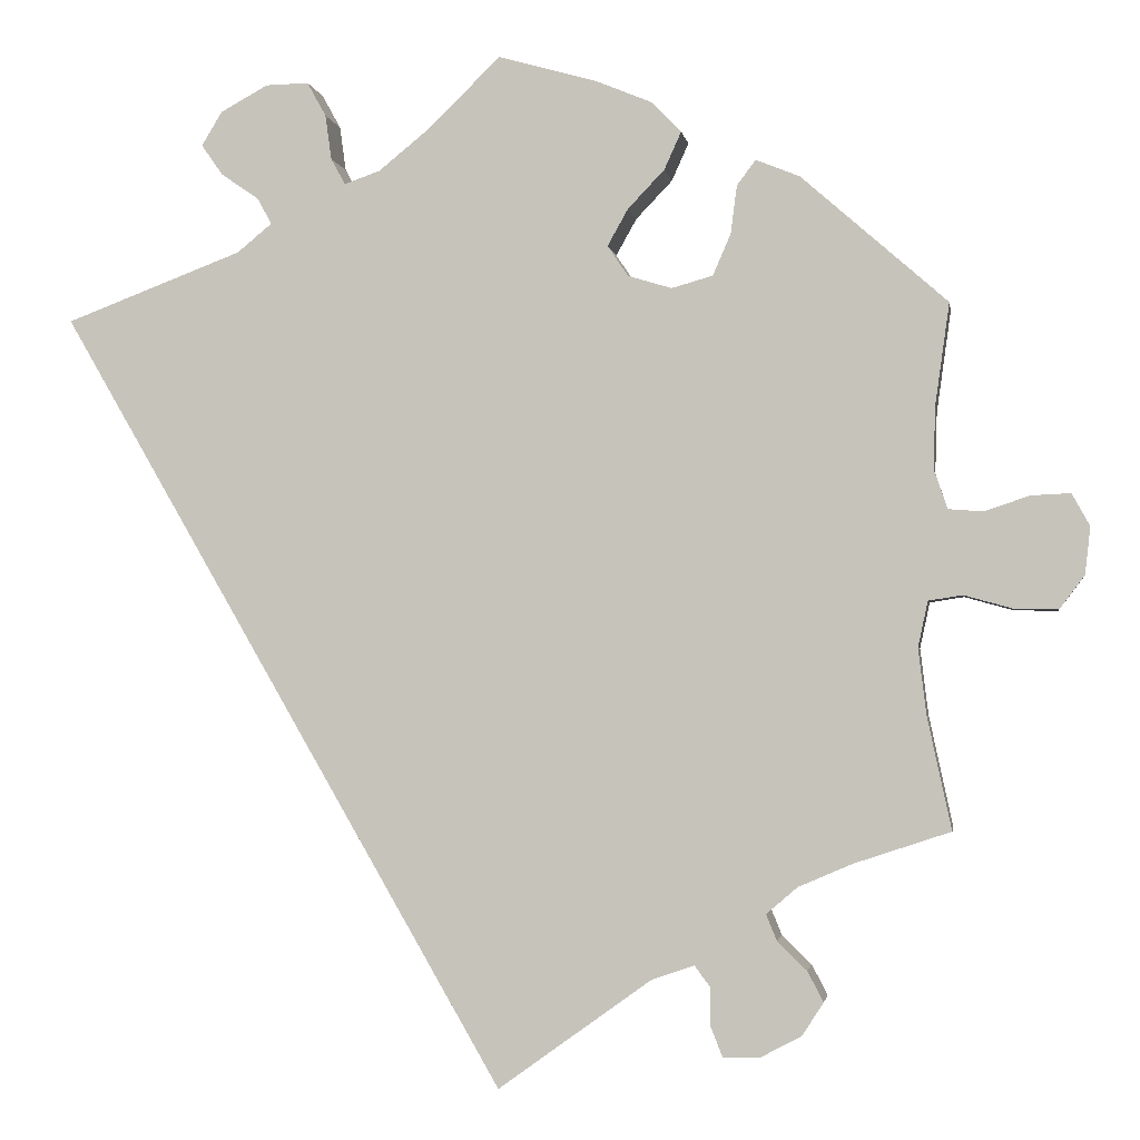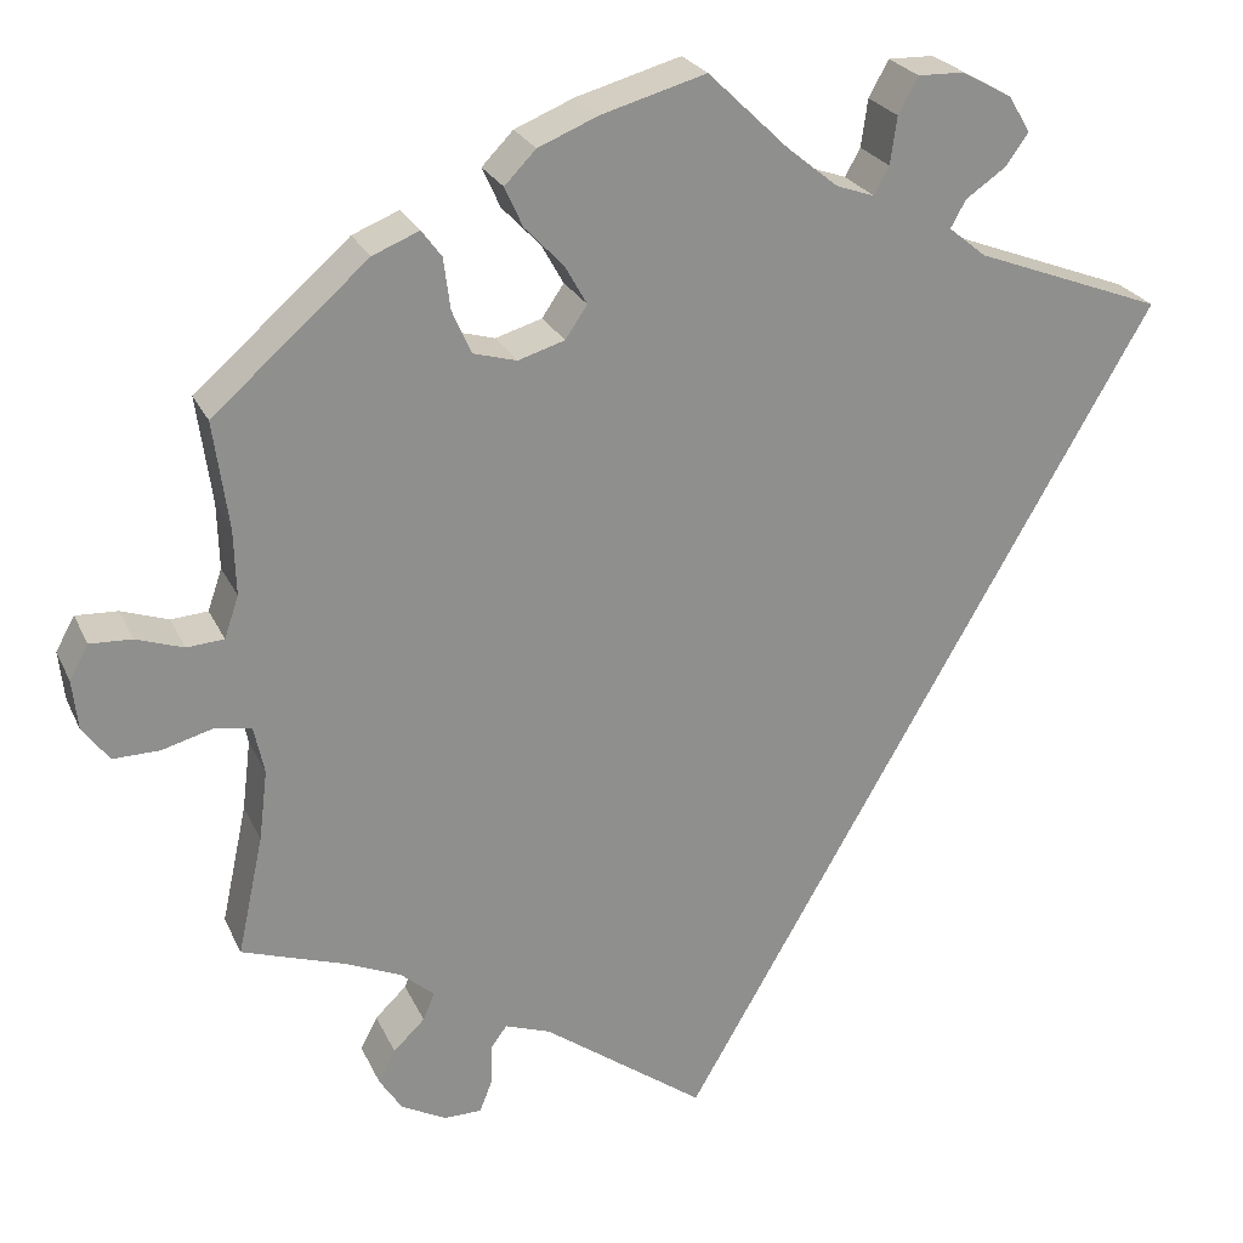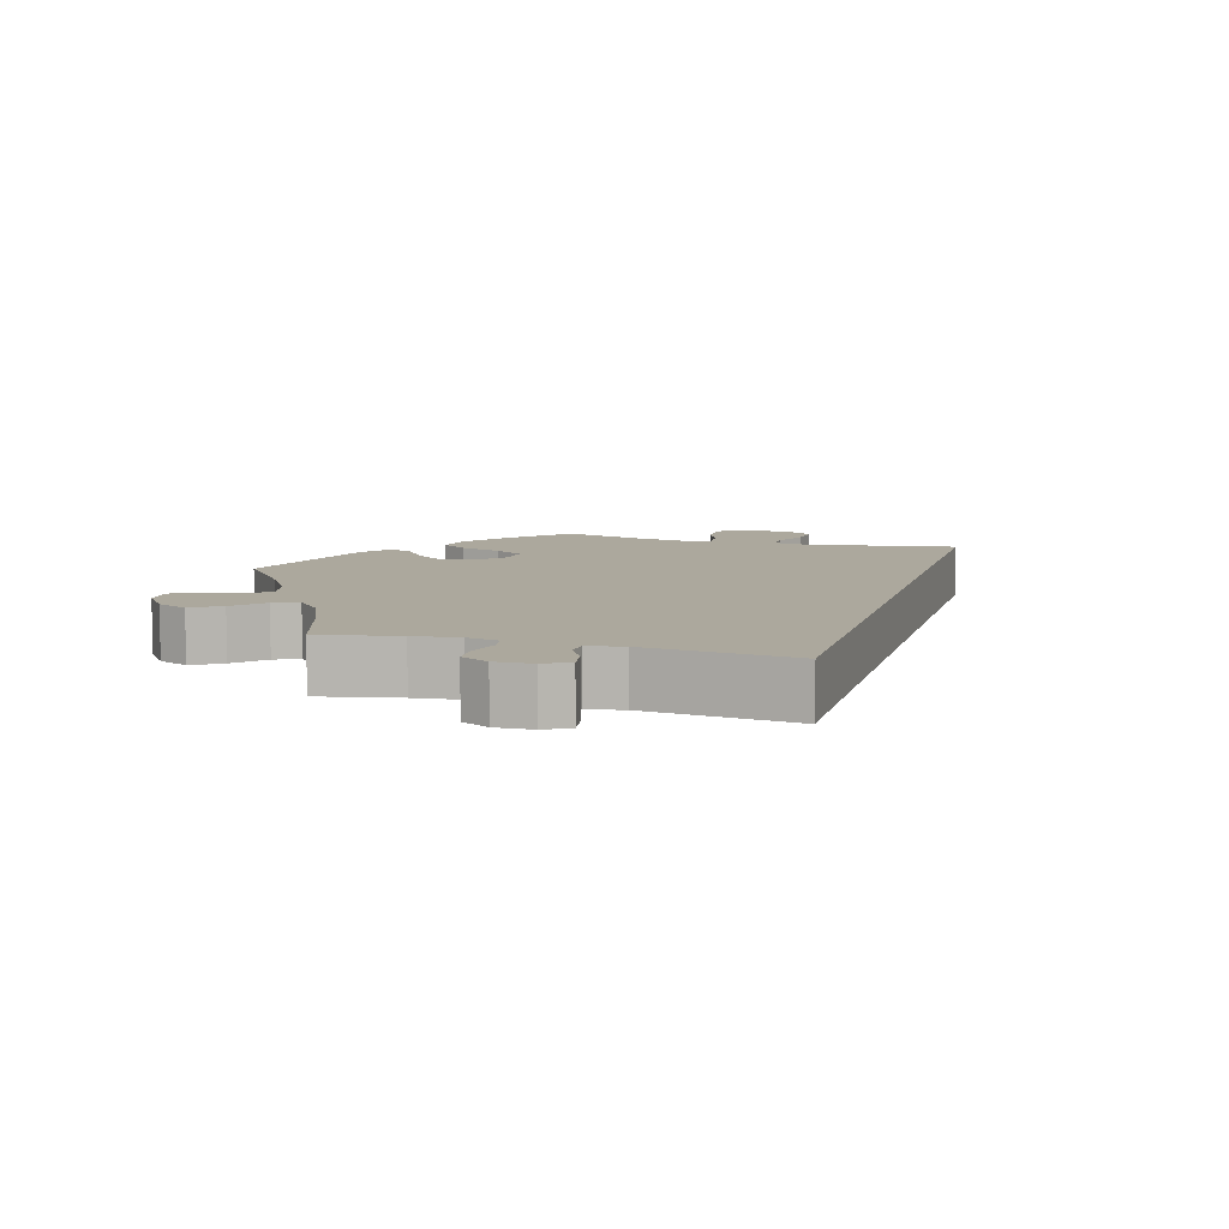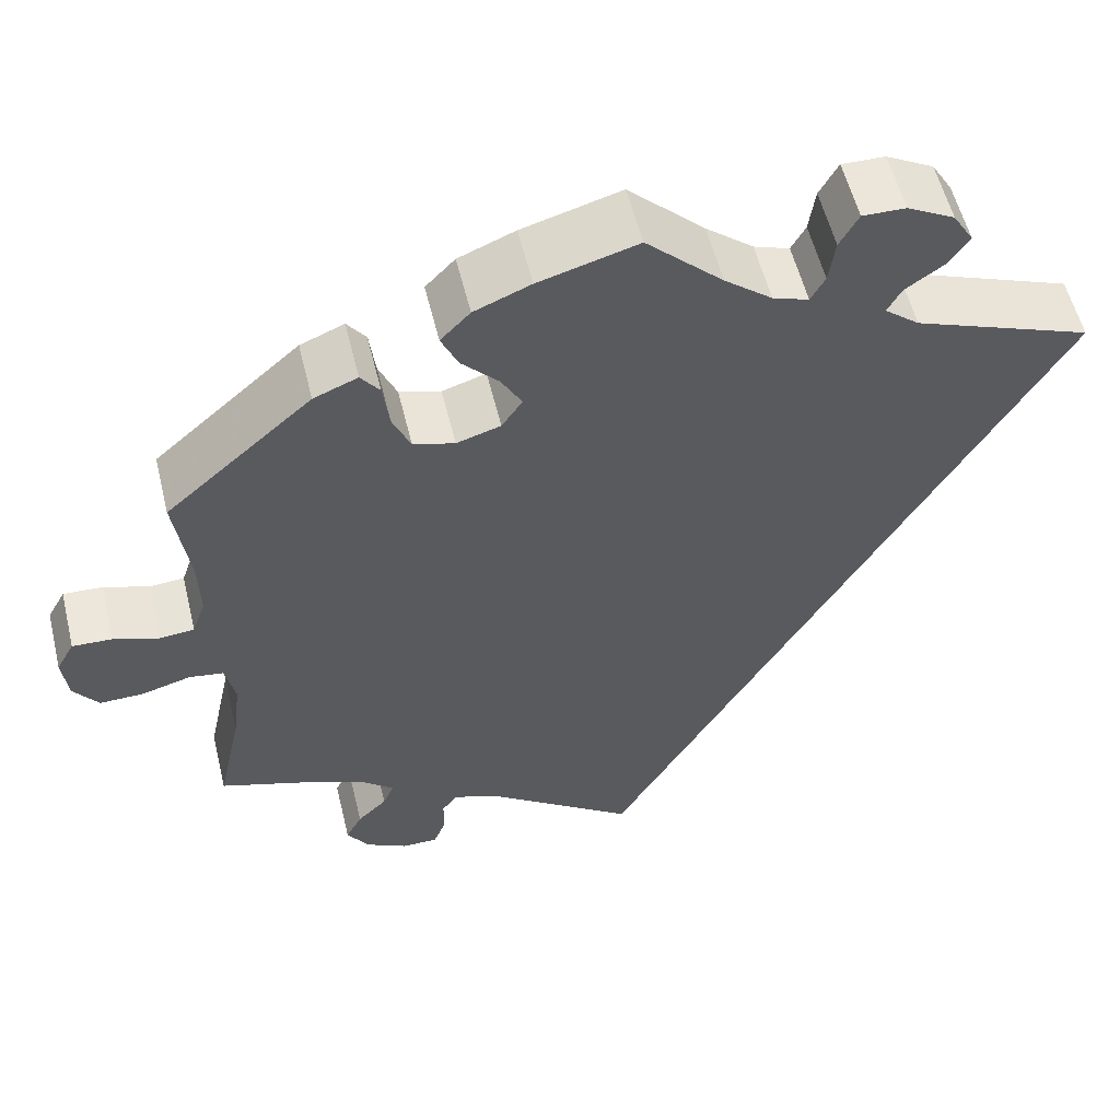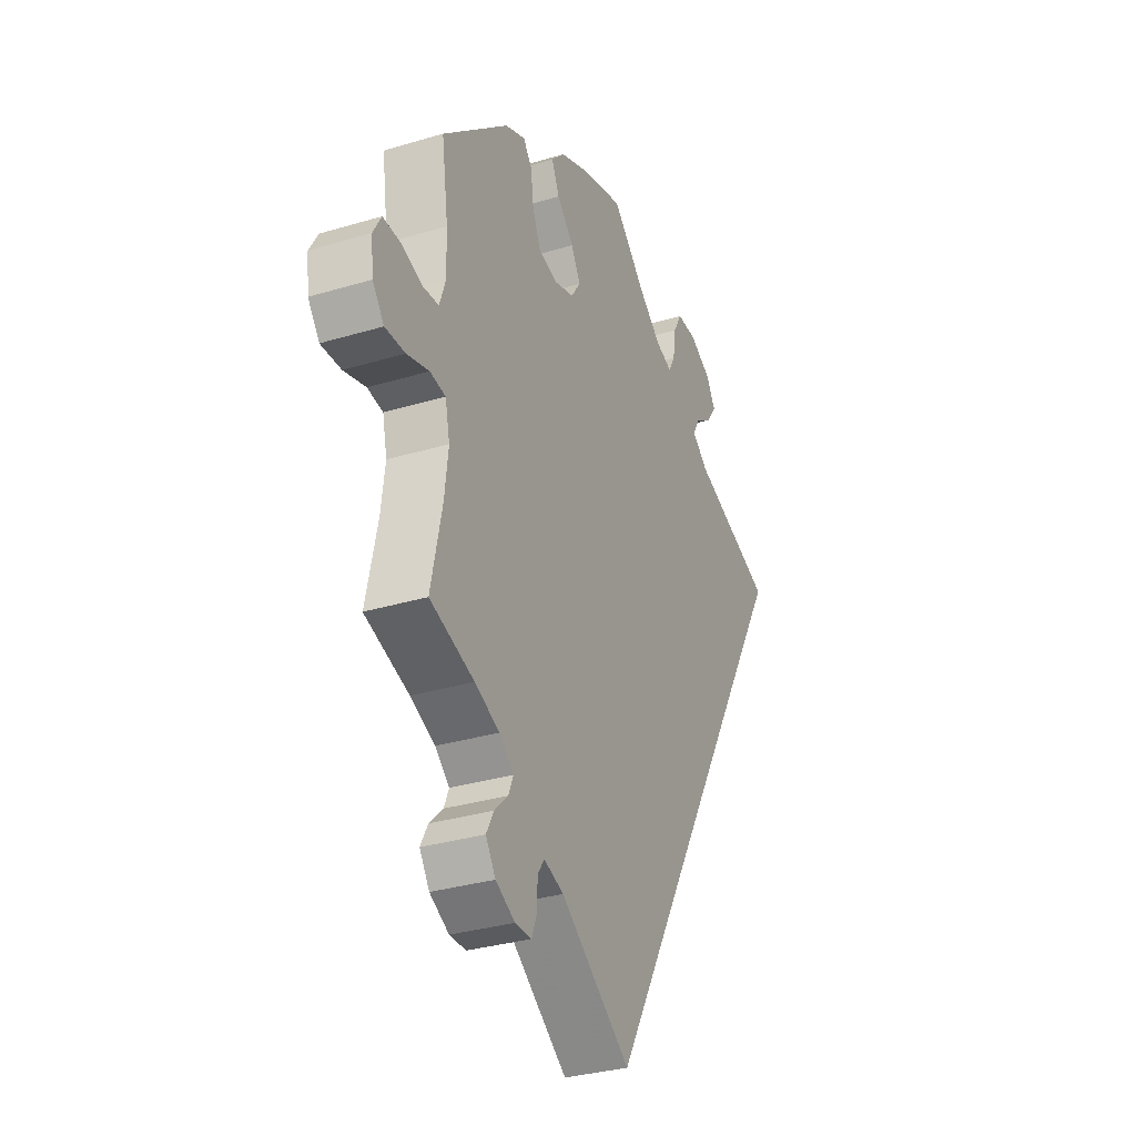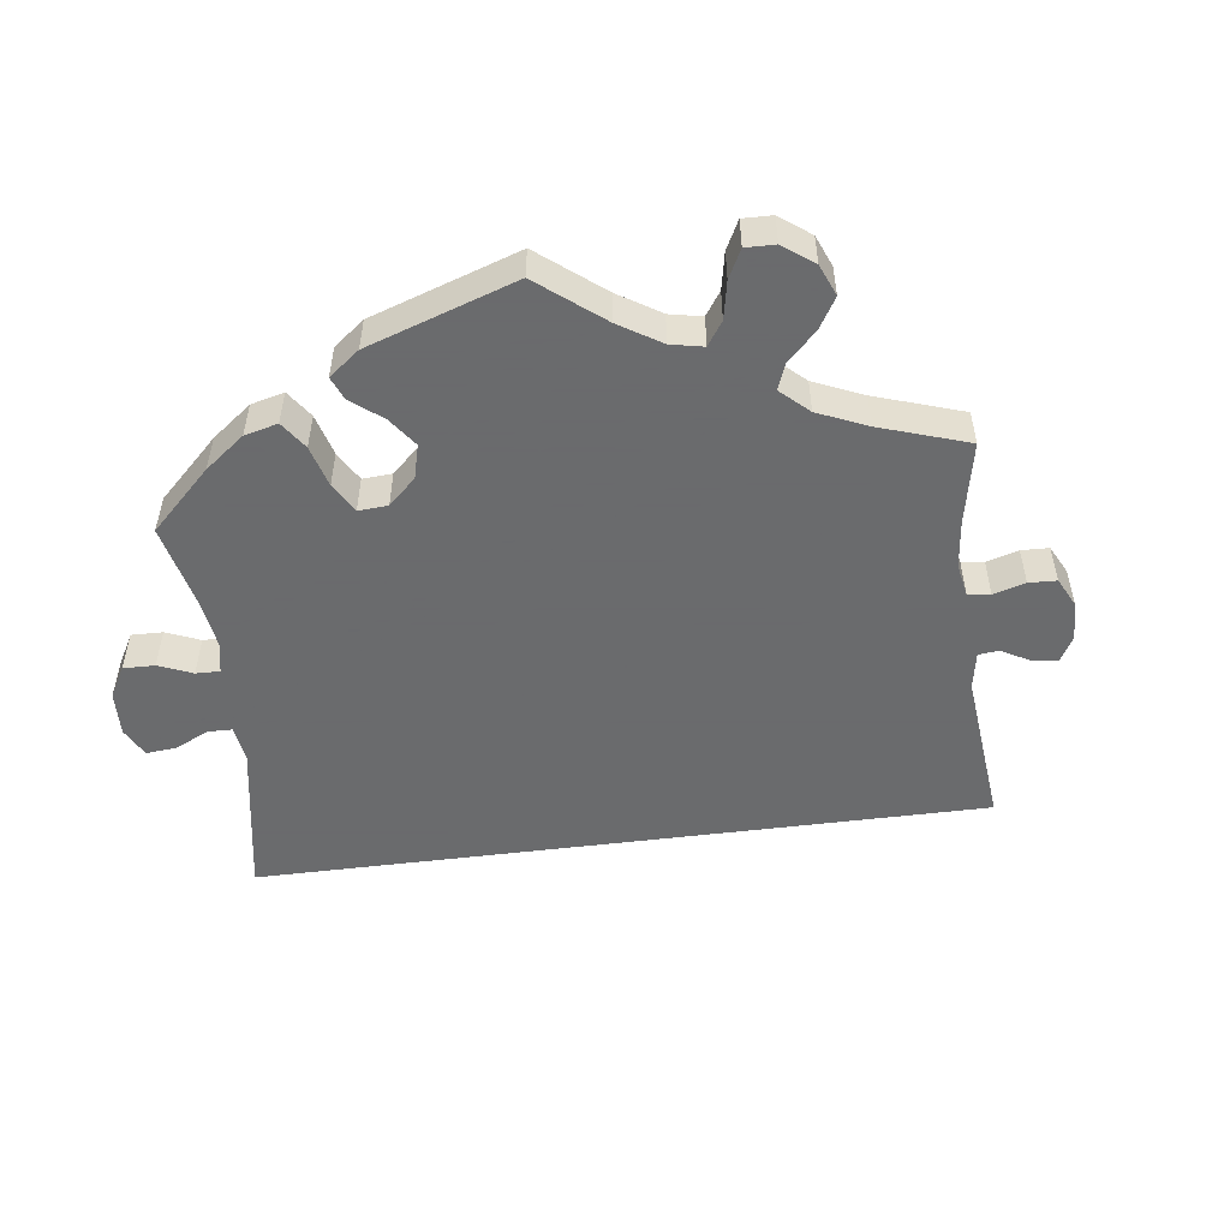
<metadata>
{"format":"obj","ext":"obj","renderer":"f3d","projection":"perspective","resolution":1024,"background":"white","views":[{"elev":-2.3,"azim":9.0,"up":"+Z"},{"elev":24.5,"azim":159.9,"up":"+Z"},{"elev":8.6,"azim":166.1,"up":"+Y"},{"elev":56.2,"azim":166.3,"up":"+Z"},{"elev":-32.2,"azim":112.8,"up":"+Z"},{"elev":-53.2,"azim":67.2,"up":"+Y"}]}
</metadata>
<code>
v -0.501 0.07 0.289
v -0.303 0.07 0.364
v -0.264 0.07 0.396
v -0.28 0.07 0.425
v -0.322 0.07 0.454
v -0.346 0.07 0.488
v -0.323 0.07 0.526
v -0.27 0.07 0.555
v -0.222 0.07 0.556
v -0.201 0.07 0.518
v -0.194 0.07 0.468
v -0.178 0.07 0.439
v -0.138 0.07 0.453
v -0.085 0.07 0.496
v 0 0.07 0.578
v 0.11 0.07 0.547
v 0.173 0.07 0.521
v 0.206 0.07 0.487
v 0.187 0.07 0.445
v 0.146 0.07 0.402
v 0.123 0.07 0.361
v 0.146 0.07 0.327
v 0.195 0.07 0.312
v 0.241 0.07 0.325
v 0.261 0.07 0.371
v 0.268 0.07 0.425
v 0.289 0.07 0.453
v 0.338 0.07 0.433
v 0.501 0.07 0.29
v 0.485 0.07 0.176
v 0.483 0.07 0.107
v 0.498 0.07 0.063
v 0.537 0.07 0.06
v 0.587 0.07 0.077
v 0.631 0.07 0.079
v 0.651 0.07 0.043
v 0.645 0.07 -0.01
v 0.617 0.07 -0.047
v 0.568 0.07 -0.046
v 0.514 0.07 -0.031
v 0.476 0.07 -0.037
v 0.465 0.07 -0.088
v 0.474 0.07 -0.162
v 0.501 0.07 -0.288
v 0.393 0.07 -0.324
v 0.333 0.07 -0.35
v 0.298 0.07 -0.38
v 0.31 0.07 -0.409
v 0.343 0.07 -0.441
v 0.361 0.07 -0.475
v 0.337 0.07 -0.512
v 0.29 0.07 -0.537
v 0.25 0.07 -0.537
v 0.237 0.07 -0.504
v 0.236 0.07 -0.46
v 0.219 0.07 -0.437
v 0.171 0.07 -0.454
v 0 0.07 -0.577
v -0.501 0 0.289
v -0.303 0 0.364
v -0.264 0 0.396
v -0.28 0 0.425
v -0.322 0 0.454
v -0.346 0 0.488
v -0.323 0 0.526
v -0.27 0 0.555
v -0.222 0 0.556
v -0.201 0 0.518
v -0.194 0 0.468
v -0.178 0 0.439
v -0.138 0 0.453
v -0.085 0 0.496
v 0 0 0.578
v 0.11 0 0.547
v 0.173 0 0.521
v 0.206 0 0.487
v 0.187 0 0.445
v 0.146 0 0.402
v 0.123 0 0.361
v 0.146 0 0.327
v 0.195 0 0.312
v 0.241 0 0.325
v 0.261 0 0.371
v 0.268 0 0.425
v 0.289 0 0.453
v 0.338 0 0.433
v 0.501 0 0.29
v 0.485 0 0.176
v 0.483 0 0.107
v 0.498 0 0.063
v 0.537 0 0.06
v 0.587 0 0.077
v 0.631 0 0.079
v 0.651 0 0.043
v 0.645 0 -0.01
v 0.617 0 -0.047
v 0.568 0 -0.046
v 0.514 0 -0.031
v 0.476 0 -0.037
v 0.465 0 -0.088
v 0.474 0 -0.162
v 0.501 0 -0.288
v 0.393 0 -0.324
v 0.333 0 -0.35
v 0.298 0 -0.38
v 0.31 0 -0.409
v 0.343 0 -0.441
v 0.361 0 -0.475
v 0.337 0 -0.512
v 0.29 0 -0.537
v 0.25 0 -0.537
v 0.237 0 -0.504
v 0.236 0 -0.46
v 0.219 0 -0.437
v 0.171 0 -0.454
v 0 0 -0.577
f 57 58 1 2
f 56 57 2 3
f 55 56 3 4
f 52 53 54 55
f 52 55 4
f 51 52 4
f 48 49 50 51
f 47 48 51 4
f 46 47 4
f 45 46 4
f 43 44 45 4
f 42 43 4
f 41 42 4 5
f 40 41 5 6
f 33 34 35 36
f 32 33 36 37
f 27 28 29 30
f 25 26 27 30
f 24 25 30 31
f 23 24 31 32
f 17 18 19 20
f 17 20 21
f 14 15 16 17
f 13 14 17 21
f 12 13 21 22
f 8 9 10 11
f 8 11 12
f 7 8 12
f 6 7 12
f 40 6 12 22
f 32 37 38 39
f 32 39 40
f 22 23 32 40
f 60 59 116 115
f 61 60 115 114
f 62 61 114 113
f 113 112 111 110
f 62 113 110
f 62 110 109
f 109 108 107 106
f 62 109 106 105
f 62 105 104
f 62 104 103
f 62 103 102 101
f 62 101 100
f 63 62 100 99
f 64 63 99 98
f 94 93 92 91
f 95 94 91 90
f 88 87 86 85
f 88 85 84 83
f 89 88 83 82
f 90 89 82 81
f 78 77 76 75
f 79 78 75
f 75 74 73 72
f 79 75 72 71
f 80 79 71 70
f 69 68 67 66
f 70 69 66
f 70 66 65
f 70 65 64
f 80 70 64 98
f 97 96 95 90
f 98 97 90
f 98 90 81 80
f 1 59 60 2
f 2 60 61 3
f 3 61 62 4
f 4 62 63 5
f 5 63 64 6
f 6 64 65 7
f 7 65 66 8
f 8 66 67 9
f 9 67 68 10
f 10 68 69 11
f 11 69 70 12
f 12 70 71 13
f 13 71 72 14
f 14 72 73 15
f 15 73 74 16
f 16 74 75 17
f 17 75 76 18
f 18 76 77 19
f 19 77 78 20
f 20 78 79 21
f 21 79 80 22
f 22 80 81 23
f 23 81 82 24
f 24 82 83 25
f 25 83 84 26
f 26 84 85 27
f 27 85 86 28
f 28 86 87 29
f 29 87 88 30
f 30 88 89 31
f 31 89 90 32
f 32 90 91 33
f 33 91 92 34
f 34 92 93 35
f 35 93 94 36
f 36 94 95 37
f 37 95 96 38
f 38 96 97 39
f 39 97 98 40
f 40 98 99 41
f 41 99 100 42
f 42 100 101 43
f 43 101 102 44
f 44 102 103 45
f 45 103 104 46
f 46 104 105 47
f 47 105 106 48
f 48 106 107 49
f 49 107 108 50
f 50 108 109 51
f 51 109 110 52
f 52 110 111 53
f 53 111 112 54
f 54 112 113 55
f 55 113 114 56
f 56 114 115 57
f 57 115 116 58
f 58 116 59 1

</code>
